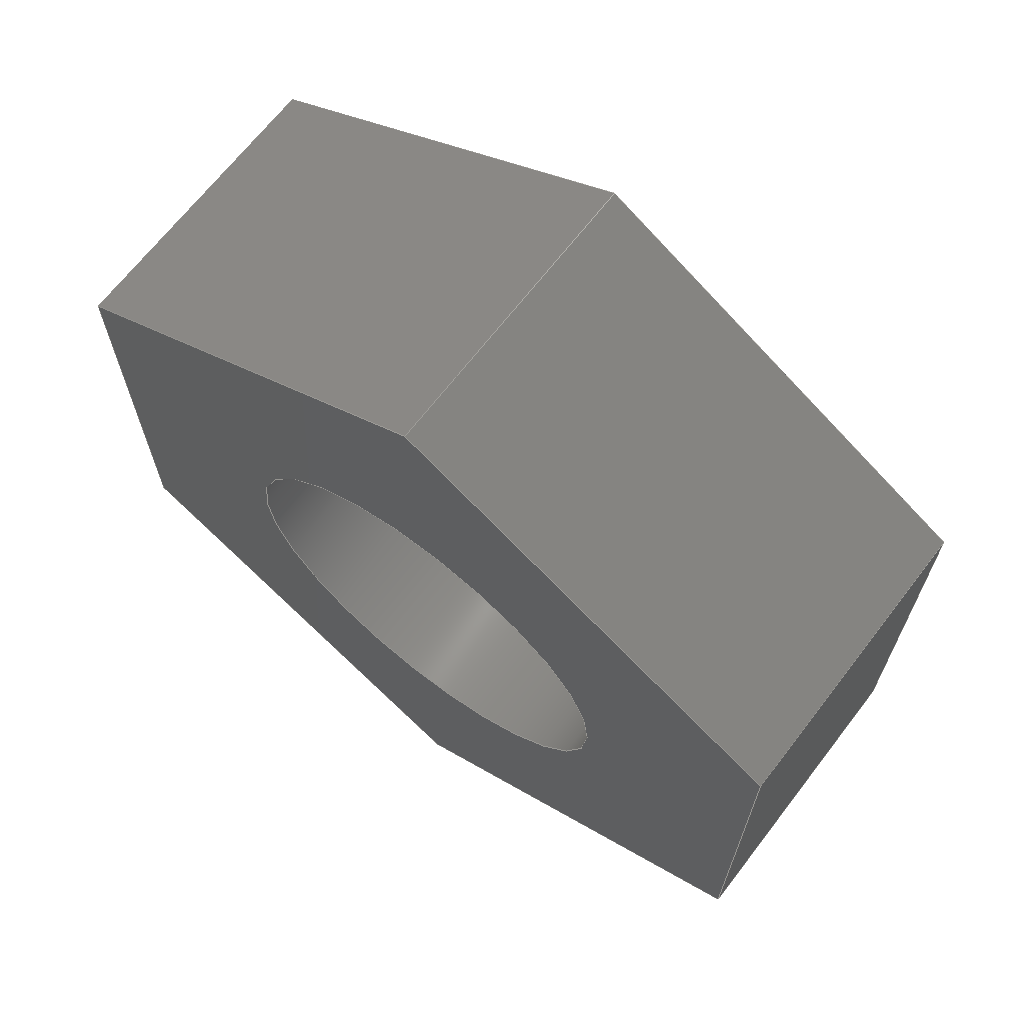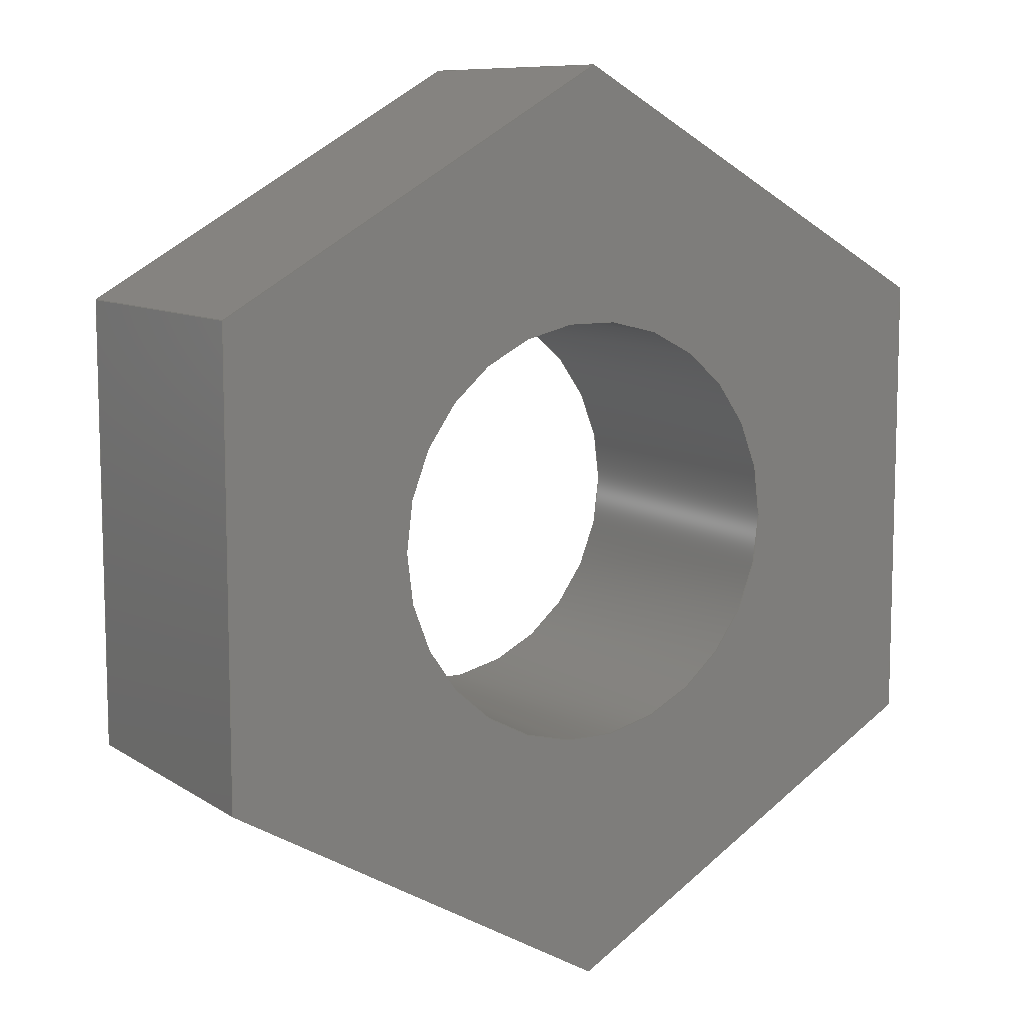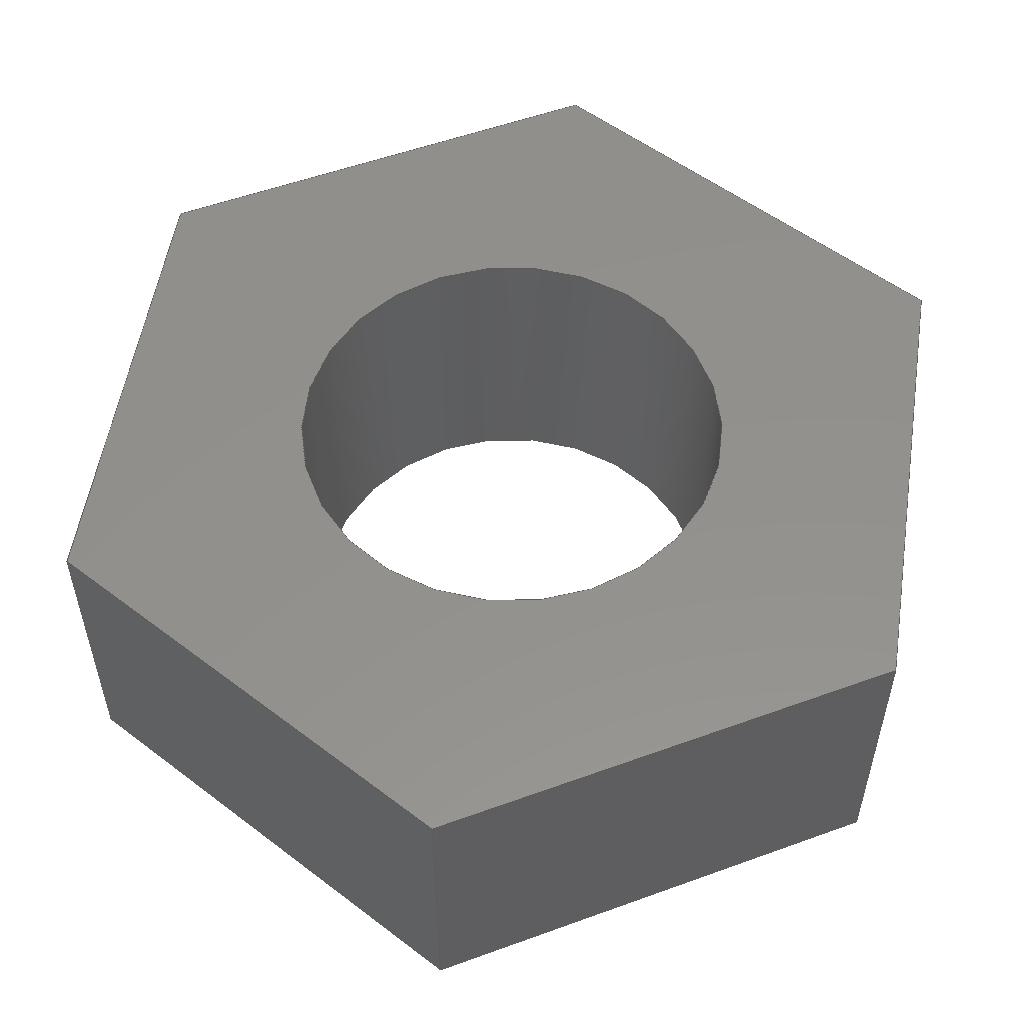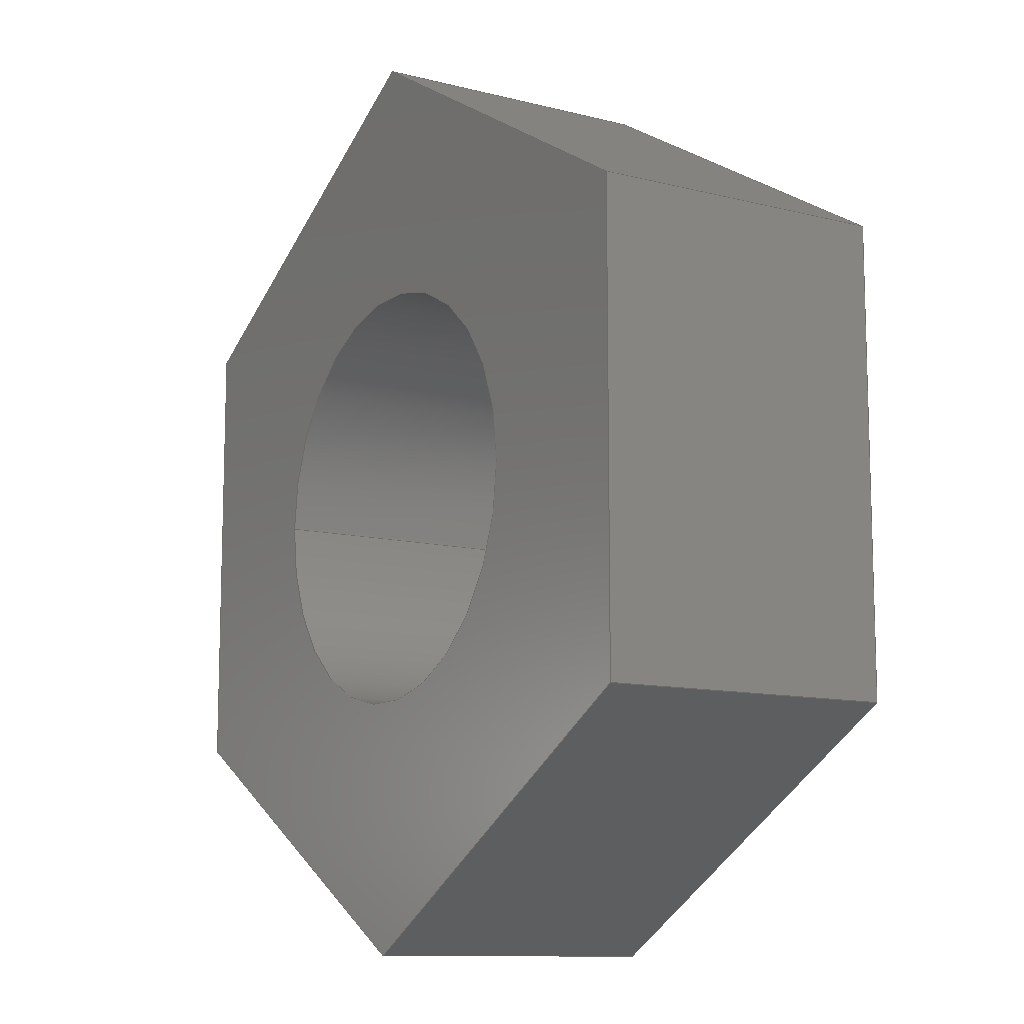
<metadata>
{"format":"step","ext":"step","renderer":"f3d","projection":"perspective","resolution":1024,"background":"white","views":[{"elev":67.8,"azim":-142.4,"up":"+Z"},{"elev":9.5,"azim":-32.0,"up":"+Z"},{"elev":54.4,"azim":-111.1,"up":"+Y"},{"elev":-11.0,"azim":58.0,"up":"+Z"}]}
</metadata>
<code>
ISO-10303-21;
DATA;
#1=MECHANICAL_DESIGN_GEOMETRIC_PRESENTATION_REPRESENTATION('',(#4),#279);
#2=SHAPE_REPRESENTATION_RELATIONSHIP('SRR','None',#286,#3);
#3=ADVANCED_BREP_SHAPE_REPRESENTATION('',(#5),#278);
#4=STYLED_ITEM('',(#296),#5);
#5=MANIFOLD_SOLID_BREP('Body1',#163);
#6=FACE_BOUND('',#33,.T.);
#7=FACE_BOUND('',#35,.T.);
#8=PLANE('',#180);
#9=PLANE('',#181);
#10=PLANE('',#182);
#11=PLANE('',#183);
#12=PLANE('',#184);
#13=PLANE('',#185);
#14=PLANE('',#186);
#15=PLANE('',#187);
#16=FACE_OUTER_BOUND('',#25,.T.);
#17=FACE_OUTER_BOUND('',#26,.T.);
#18=FACE_OUTER_BOUND('',#27,.T.);
#19=FACE_OUTER_BOUND('',#28,.T.);
#20=FACE_OUTER_BOUND('',#29,.T.);
#21=FACE_OUTER_BOUND('',#30,.T.);
#22=FACE_OUTER_BOUND('',#31,.T.);
#23=FACE_OUTER_BOUND('',#32,.T.);
#24=FACE_OUTER_BOUND('',#34,.T.);
#25=EDGE_LOOP('',(#111,#112,#113,#114));
#26=EDGE_LOOP('',(#115,#116,#117,#118));
#27=EDGE_LOOP('',(#119,#120,#121,#122));
#28=EDGE_LOOP('',(#123,#124,#125,#126));
#29=EDGE_LOOP('',(#127,#128,#129,#130));
#30=EDGE_LOOP('',(#131,#132,#133,#134));
#31=EDGE_LOOP('',(#135,#136,#137,#138));
#32=EDGE_LOOP('',(#139,#140,#141,#142,#143,#144));
#33=EDGE_LOOP('',(#145));
#34=EDGE_LOOP('',(#146,#147,#148,#149,#150,#151));
#35=EDGE_LOOP('',(#152));
#36=LINE('',#236,#55);
#37=LINE('',#241,#56);
#38=LINE('',#243,#57);
#39=LINE('',#245,#58);
#40=LINE('',#246,#59);
#41=LINE('',#249,#60);
#42=LINE('',#251,#61);
#43=LINE('',#252,#62);
#44=LINE('',#255,#63);
#45=LINE('',#257,#64);
#46=LINE('',#258,#65);
#47=LINE('',#261,#66);
#48=LINE('',#263,#67);
#49=LINE('',#264,#68);
#50=LINE('',#267,#69);
#51=LINE('',#269,#70);
#52=LINE('',#270,#71);
#53=LINE('',#272,#72);
#54=LINE('',#273,#73);
#55=VECTOR('',#194,0.425);
#56=VECTOR('',#199,1);
#57=VECTOR('',#200,1);
#58=VECTOR('',#201,1);
#59=VECTOR('',#202,1);
#60=VECTOR('',#205,1);
#61=VECTOR('',#206,1);
#62=VECTOR('',#207,1);
#63=VECTOR('',#210,1);
#64=VECTOR('',#211,1);
#65=VECTOR('',#212,1);
#66=VECTOR('',#215,1);
#67=VECTOR('',#216,1);
#68=VECTOR('',#217,1);
#69=VECTOR('',#220,1);
#70=VECTOR('',#221,1);
#71=VECTOR('',#222,1);
#72=VECTOR('',#225,1);
#73=VECTOR('',#226,1);
#74=CIRCLE('',#178,0.425);
#75=CIRCLE('',#179,0.425);
#76=VERTEX_POINT('',#233);
#77=VERTEX_POINT('',#235);
#78=VERTEX_POINT('',#239);
#79=VERTEX_POINT('',#240);
#80=VERTEX_POINT('',#242);
#81=VERTEX_POINT('',#244);
#82=VERTEX_POINT('',#248);
#83=VERTEX_POINT('',#250);
#84=VERTEX_POINT('',#254);
#85=VERTEX_POINT('',#256);
#86=VERTEX_POINT('',#260);
#87=VERTEX_POINT('',#262);
#88=VERTEX_POINT('',#266);
#89=VERTEX_POINT('',#268);
#90=EDGE_CURVE('',#76,#76,#74,.T.);
#91=EDGE_CURVE('',#76,#77,#36,.T.);
#92=EDGE_CURVE('',#77,#77,#75,.T.);
#93=EDGE_CURVE('',#78,#79,#37,.T.);
#94=EDGE_CURVE('',#79,#80,#38,.T.);
#95=EDGE_CURVE('',#81,#80,#39,.T.);
#96=EDGE_CURVE('',#78,#81,#40,.T.);
#97=EDGE_CURVE('',#82,#78,#41,.T.);
#98=EDGE_CURVE('',#83,#81,#42,.T.);
#99=EDGE_CURVE('',#82,#83,#43,.T.);
#100=EDGE_CURVE('',#84,#82,#44,.T.);
#101=EDGE_CURVE('',#85,#83,#45,.T.);
#102=EDGE_CURVE('',#84,#85,#46,.T.);
#103=EDGE_CURVE('',#86,#84,#47,.T.);
#104=EDGE_CURVE('',#87,#85,#48,.T.);
#105=EDGE_CURVE('',#86,#87,#49,.T.);
#106=EDGE_CURVE('',#88,#86,#50,.T.);
#107=EDGE_CURVE('',#89,#87,#51,.T.);
#108=EDGE_CURVE('',#88,#89,#52,.T.);
#109=EDGE_CURVE('',#79,#88,#53,.T.);
#110=EDGE_CURVE('',#80,#89,#54,.T.);
#111=ORIENTED_EDGE('',*,*,#90,.F.);
#112=ORIENTED_EDGE('',*,*,#91,.T.);
#113=ORIENTED_EDGE('',*,*,#92,.T.);
#114=ORIENTED_EDGE('',*,*,#91,.F.);
#115=ORIENTED_EDGE('',*,*,#93,.T.);
#116=ORIENTED_EDGE('',*,*,#94,.T.);
#117=ORIENTED_EDGE('',*,*,#95,.F.);
#118=ORIENTED_EDGE('',*,*,#96,.F.);
#119=ORIENTED_EDGE('',*,*,#97,.T.);
#120=ORIENTED_EDGE('',*,*,#96,.T.);
#121=ORIENTED_EDGE('',*,*,#98,.F.);
#122=ORIENTED_EDGE('',*,*,#99,.F.);
#123=ORIENTED_EDGE('',*,*,#100,.T.);
#124=ORIENTED_EDGE('',*,*,#99,.T.);
#125=ORIENTED_EDGE('',*,*,#101,.F.);
#126=ORIENTED_EDGE('',*,*,#102,.F.);
#127=ORIENTED_EDGE('',*,*,#103,.T.);
#128=ORIENTED_EDGE('',*,*,#102,.T.);
#129=ORIENTED_EDGE('',*,*,#104,.F.);
#130=ORIENTED_EDGE('',*,*,#105,.F.);
#131=ORIENTED_EDGE('',*,*,#106,.T.);
#132=ORIENTED_EDGE('',*,*,#105,.T.);
#133=ORIENTED_EDGE('',*,*,#107,.F.);
#134=ORIENTED_EDGE('',*,*,#108,.F.);
#135=ORIENTED_EDGE('',*,*,#109,.T.);
#136=ORIENTED_EDGE('',*,*,#108,.T.);
#137=ORIENTED_EDGE('',*,*,#110,.F.);
#138=ORIENTED_EDGE('',*,*,#94,.F.);
#139=ORIENTED_EDGE('',*,*,#110,.T.);
#140=ORIENTED_EDGE('',*,*,#107,.T.);
#141=ORIENTED_EDGE('',*,*,#104,.T.);
#142=ORIENTED_EDGE('',*,*,#101,.T.);
#143=ORIENTED_EDGE('',*,*,#98,.T.);
#144=ORIENTED_EDGE('',*,*,#95,.T.);
#145=ORIENTED_EDGE('',*,*,#90,.T.);
#146=ORIENTED_EDGE('',*,*,#109,.F.);
#147=ORIENTED_EDGE('',*,*,#93,.F.);
#148=ORIENTED_EDGE('',*,*,#97,.F.);
#149=ORIENTED_EDGE('',*,*,#100,.F.);
#150=ORIENTED_EDGE('',*,*,#103,.F.);
#151=ORIENTED_EDGE('',*,*,#106,.F.);
#152=ORIENTED_EDGE('',*,*,#92,.F.);
#153=CYLINDRICAL_SURFACE('',#177,0.425);
#154=ADVANCED_FACE('',(#16),#153,.F.);
#155=ADVANCED_FACE('',(#17),#8,.T.);
#156=ADVANCED_FACE('',(#18),#9,.T.);
#157=ADVANCED_FACE('',(#19),#10,.T.);
#158=ADVANCED_FACE('',(#20),#11,.T.);
#159=ADVANCED_FACE('',(#21),#12,.T.);
#160=ADVANCED_FACE('',(#22),#13,.T.);
#161=ADVANCED_FACE('',(#23,#6),#14,.T.);
#162=ADVANCED_FACE('',(#24,#7),#15,.F.);
#163=CLOSED_SHELL('',(#154,#155,#156,#157,#158,#159,#160,#161,#162));
#164=DERIVED_UNIT_ELEMENT(#166,1);
#165=DERIVED_UNIT_ELEMENT(#281,3);
#166=(
MASS_UNIT()
NAMED_UNIT(*)
SI_UNIT(.KILO.,.GRAM.)
);
#167=DERIVED_UNIT((#164,#165));
#168=MEASURE_REPRESENTATION_ITEM('density measure',
POSITIVE_RATIO_MEASURE(7850),#167);
#169=PROPERTY_DEFINITION_REPRESENTATION(#174,#171);
#170=PROPERTY_DEFINITION_REPRESENTATION(#175,#172);
#171=REPRESENTATION('material name',(#173),#278);
#172=REPRESENTATION('density',(#168),#278);
#173=DESCRIPTIVE_REPRESENTATION_ITEM('Steel','Steel');
#174=PROPERTY_DEFINITION('material property','material name',#288);
#175=PROPERTY_DEFINITION('material property','density of part',#288);
#176=AXIS2_PLACEMENT_3D('placement',#231,#188,#189);
#177=AXIS2_PLACEMENT_3D('',#232,#190,#191);
#178=AXIS2_PLACEMENT_3D('',#234,#192,#193);
#179=AXIS2_PLACEMENT_3D('',#237,#195,#196);
#180=AXIS2_PLACEMENT_3D('',#238,#197,#198);
#181=AXIS2_PLACEMENT_3D('',#247,#203,#204);
#182=AXIS2_PLACEMENT_3D('',#253,#208,#209);
#183=AXIS2_PLACEMENT_3D('',#259,#213,#214);
#184=AXIS2_PLACEMENT_3D('',#265,#218,#219);
#185=AXIS2_PLACEMENT_3D('',#271,#223,#224);
#186=AXIS2_PLACEMENT_3D('',#274,#227,#228);
#187=AXIS2_PLACEMENT_3D('',#275,#229,#230);
#188=DIRECTION('axis',(0,0,1));
#189=DIRECTION('refdir',(1,0,0));
#190=DIRECTION('center_axis',(0,1,0));
#191=DIRECTION('ref_axis',(1,0,0));
#192=DIRECTION('center_axis',(0,-1,0));
#193=DIRECTION('ref_axis',(1,0,0));
#194=DIRECTION('',(0,-1,0));
#195=DIRECTION('center_axis',(0,-1,0));
#196=DIRECTION('ref_axis',(1,0,0));
#197=DIRECTION('center_axis',(0.5,0,0.866));
#198=DIRECTION('ref_axis',(0.866,0,-0.5));
#199=DIRECTION('',(0.866,0,-0.5));
#200=DIRECTION('',(0,1,0));
#201=DIRECTION('',(0.866,0,-0.5));
#202=DIRECTION('',(0,1,0));
#203=DIRECTION('center_axis',(-0.5,0,0.866));
#204=DIRECTION('ref_axis',(0.866,0,0.5));
#205=DIRECTION('',(0.866,0,0.5));
#206=DIRECTION('',(0.866,0,0.5));
#207=DIRECTION('',(0,1,0));
#208=DIRECTION('center_axis',(-1,0,1.202e-15));
#209=DIRECTION('ref_axis',(1.202e-15,0,1));
#210=DIRECTION('',(1.202e-15,0,1));
#211=DIRECTION('',(1.202e-15,0,1));
#212=DIRECTION('',(0,1,0));
#213=DIRECTION('center_axis',(-0.5,0,-0.866));
#214=DIRECTION('ref_axis',(-0.866,0,0.5));
#215=DIRECTION('',(-0.866,0,0.5));
#216=DIRECTION('',(-0.866,0,0.5));
#217=DIRECTION('',(0,1,0));
#218=DIRECTION('center_axis',(0.5,0,-0.866));
#219=DIRECTION('ref_axis',(-0.866,0,-0.5));
#220=DIRECTION('',(-0.866,0,-0.5));
#221=DIRECTION('',(-0.866,0,-0.5));
#222=DIRECTION('',(0,1,0));
#223=DIRECTION('center_axis',(1,0,-9.615e-16));
#224=DIRECTION('ref_axis',(-9.615e-16,0,-1));
#225=DIRECTION('',(-9.615e-16,0,-1));
#226=DIRECTION('',(-9.615e-16,0,-1));
#227=DIRECTION('center_axis',(0,1,0));
#228=DIRECTION('ref_axis',(1,0,0));
#229=DIRECTION('center_axis',(0,1,0));
#230=DIRECTION('ref_axis',(1,0,0));
#231=CARTESIAN_POINT('',(0,0,0));
#232=CARTESIAN_POINT('Origin',(0,0,0));
#233=CARTESIAN_POINT('',(-0.425,0.6,5.205e-17));
#234=CARTESIAN_POINT('Origin',(0,0.6,0));
#235=CARTESIAN_POINT('',(-0.425,0,5.205e-17));
#236=CARTESIAN_POINT('',(-0.425,0,5.205e-17));
#237=CARTESIAN_POINT('Origin',(0,0,0));
#238=CARTESIAN_POINT('Origin',(7.182e-16,0,0.9238));
#239=CARTESIAN_POINT('',(7.182e-16,0,0.9238));
#240=CARTESIAN_POINT('',(0.8,0,0.4619));
#241=CARTESIAN_POINT('',(7.182e-16,0,0.9238));
#242=CARTESIAN_POINT('',(0.8,0.6,0.4619));
#243=CARTESIAN_POINT('',(0.8,0,0.4619));
#244=CARTESIAN_POINT('',(7.216e-16,0.6,0.9238));
#245=CARTESIAN_POINT('',(7.182e-16,0.6,0.9238));
#246=CARTESIAN_POINT('',(7.182e-16,0,0.9238));
#247=CARTESIAN_POINT('Origin',(-0.8,0,0.4619));
#248=CARTESIAN_POINT('',(-0.8,0,0.4619));
#249=CARTESIAN_POINT('',(-0.8,0,0.4619));
#250=CARTESIAN_POINT('',(-0.8,0.6,0.4619));
#251=CARTESIAN_POINT('',(-0.8,0.6,0.4619));
#252=CARTESIAN_POINT('',(-0.8,0,0.4619));
#253=CARTESIAN_POINT('Origin',(-0.8,0,-0.4619));
#254=CARTESIAN_POINT('',(-0.8,0,-0.4619));
#255=CARTESIAN_POINT('',(-0.8,0,-0.4619));
#256=CARTESIAN_POINT('',(-0.8,0.6,-0.4619));
#257=CARTESIAN_POINT('',(-0.8,0.6,-0.4619));
#258=CARTESIAN_POINT('',(-0.8,0,-0.4619));
#259=CARTESIAN_POINT('Origin',(-1.128e-15,0,-0.9238));
#260=CARTESIAN_POINT('',(-1.128e-15,0,-0.9238));
#261=CARTESIAN_POINT('',(-1.128e-15,0,-0.9238));
#262=CARTESIAN_POINT('',(-1.11e-15,0.6,-0.9238));
#263=CARTESIAN_POINT('',(-1.128e-15,0.6,-0.9238));
#264=CARTESIAN_POINT('',(-1.128e-15,0,-0.9238));
#265=CARTESIAN_POINT('Origin',(0.8,0,-0.4619));
#266=CARTESIAN_POINT('',(0.8,0,-0.4619));
#267=CARTESIAN_POINT('',(0.8,0,-0.4619));
#268=CARTESIAN_POINT('',(0.8,0.6,-0.4619));
#269=CARTESIAN_POINT('',(0.8,0.6,-0.4619));
#270=CARTESIAN_POINT('',(0.8,0,-0.4619));
#271=CARTESIAN_POINT('Origin',(0.8,0,0.4619));
#272=CARTESIAN_POINT('',(0.8,0,0.4619));
#273=CARTESIAN_POINT('',(0.8,0.6,0.4619));
#274=CARTESIAN_POINT('Origin',(-2.22e-16,0.6,-1.11e-16));
#275=CARTESIAN_POINT('Origin',(-2.22e-16,0,-1.11e-16));
#276=UNCERTAINTY_MEASURE_WITH_UNIT(LENGTH_MEASURE(0.001),#280,
'DISTANCE_ACCURACY_VALUE',
'Maximum model space distance between geometric entities at asserted c
onnectivities');
#277=UNCERTAINTY_MEASURE_WITH_UNIT(LENGTH_MEASURE(0.001),#280,
'DISTANCE_ACCURACY_VALUE',
'Maximum model space distance between geometric entities at asserted c
onnectivities');
#278=(
GEOMETRIC_REPRESENTATION_CONTEXT(3)
GLOBAL_UNCERTAINTY_ASSIGNED_CONTEXT((#276))
GLOBAL_UNIT_ASSIGNED_CONTEXT((#280,#282,#283))
REPRESENTATION_CONTEXT('','3D')
);
#279=(
GEOMETRIC_REPRESENTATION_CONTEXT(3)
GLOBAL_UNCERTAINTY_ASSIGNED_CONTEXT((#277))
GLOBAL_UNIT_ASSIGNED_CONTEXT((#280,#282,#283))
REPRESENTATION_CONTEXT('','3D')
);
#280=(
LENGTH_UNIT()
NAMED_UNIT(*)
SI_UNIT(.CENTI.,.METRE.)
);
#281=(
LENGTH_UNIT()
NAMED_UNIT(*)
SI_UNIT($,.METRE.)
);
#282=(
NAMED_UNIT(*)
PLANE_ANGLE_UNIT()
SI_UNIT($,.RADIAN.)
);
#283=(
NAMED_UNIT(*)
SI_UNIT($,.STERADIAN.)
SOLID_ANGLE_UNIT()
);
#284=SHAPE_DEFINITION_REPRESENTATION(#285,#286);
#285=PRODUCT_DEFINITION_SHAPE('',$,#288);
#286=SHAPE_REPRESENTATION('',(#176),#278);
#287=PRODUCT_DEFINITION_CONTEXT('part definition',#292,'design');
#288=PRODUCT_DEFINITION('Hex Nut 2 v1 (2)','Hex Nut 2 v1 (2)',#289,#287);
#289=PRODUCT_DEFINITION_FORMATION('',$,#294);
#290=PRODUCT_RELATED_PRODUCT_CATEGORY('Hex Nut 2 v1 (2)',
'Hex Nut 2 v1 (2)',(#294));
#291=APPLICATION_PROTOCOL_DEFINITION('international standard',
'automotive_design',2009,#292);
#292=APPLICATION_CONTEXT(
'Core Data for Automotive Mechanical Design Process');
#293=PRODUCT_CONTEXT('part definition',#292,'mechanical');
#294=PRODUCT('Hex Nut 2 v1 (2)','Hex Nut 2 v1 (2)',$,(#293));
#295=PRESENTATION_STYLE_ASSIGNMENT((#297));
#296=PRESENTATION_STYLE_ASSIGNMENT((#298));
#297=SURFACE_STYLE_USAGE(.BOTH.,#299);
#298=SURFACE_STYLE_USAGE(.BOTH.,#300);
#299=SURFACE_SIDE_STYLE('',(#301));
#300=SURFACE_SIDE_STYLE('',(#302));
#301=SURFACE_STYLE_FILL_AREA(#303);
#302=SURFACE_STYLE_FILL_AREA(#304);
#303=FILL_AREA_STYLE('Steel - Satin',(#305));
#304=FILL_AREA_STYLE('Stainless Steel - Satin',(#306));
#305=FILL_AREA_STYLE_COLOUR('Steel - Satin',#307);
#306=FILL_AREA_STYLE_COLOUR('Stainless Steel - Satin',#308);
#307=COLOUR_RGB('Steel - Satin',0.6275,0.6275,0.6275);
#308=COLOUR_RGB('Stainless Steel - Satin',0.7961,0.7961,
0.7961);
ENDSEC;
END-ISO-10303-21;

</code>
